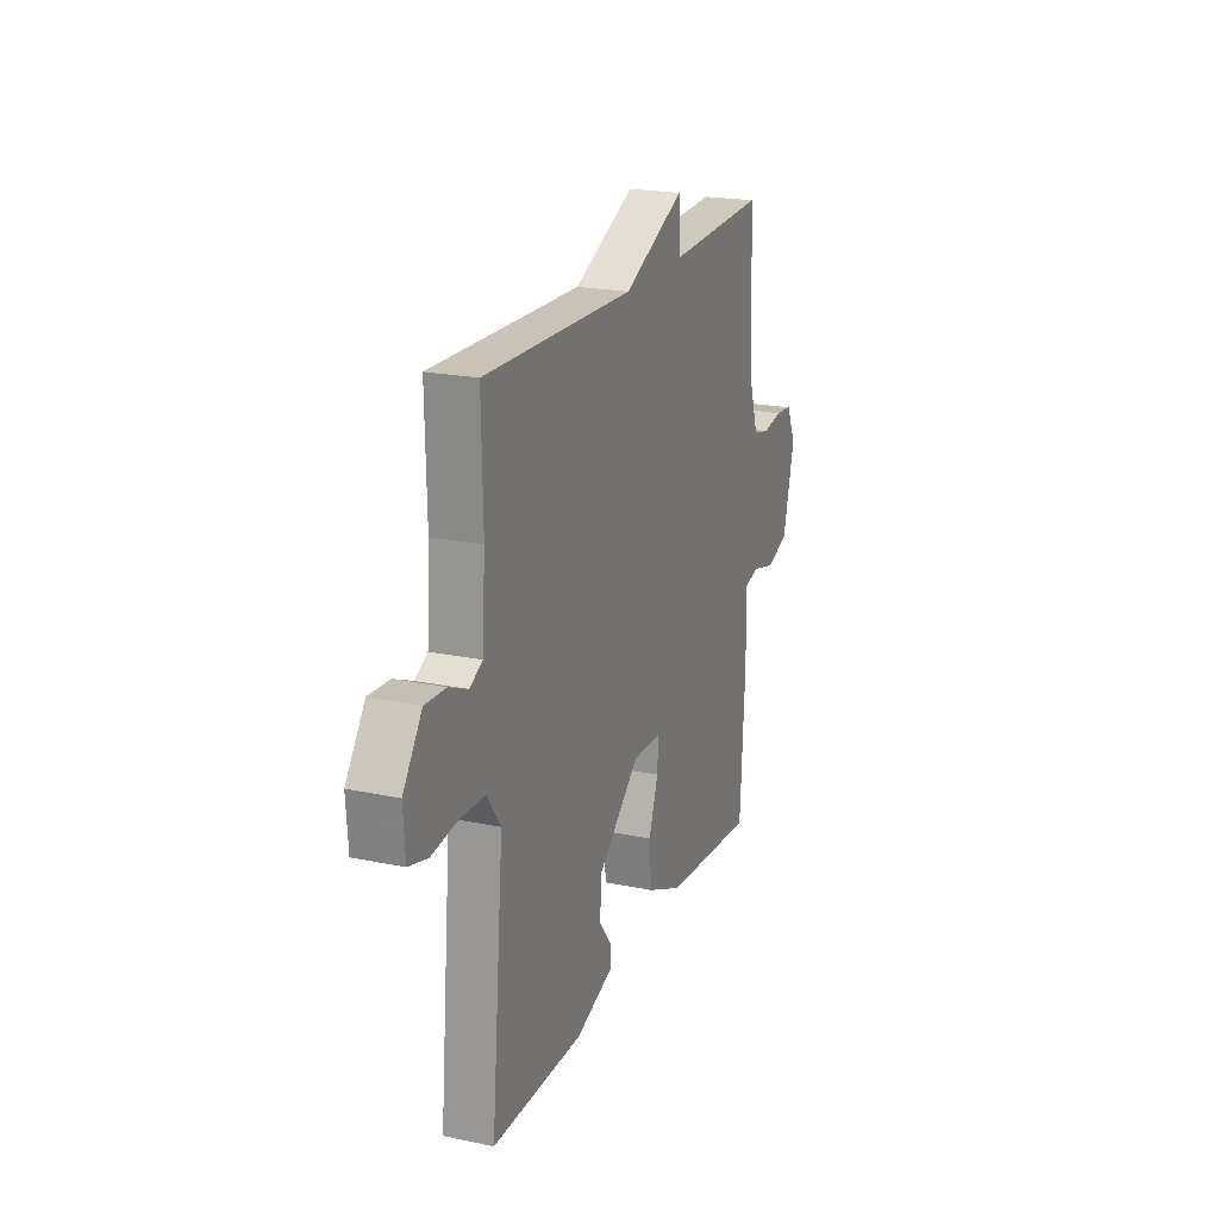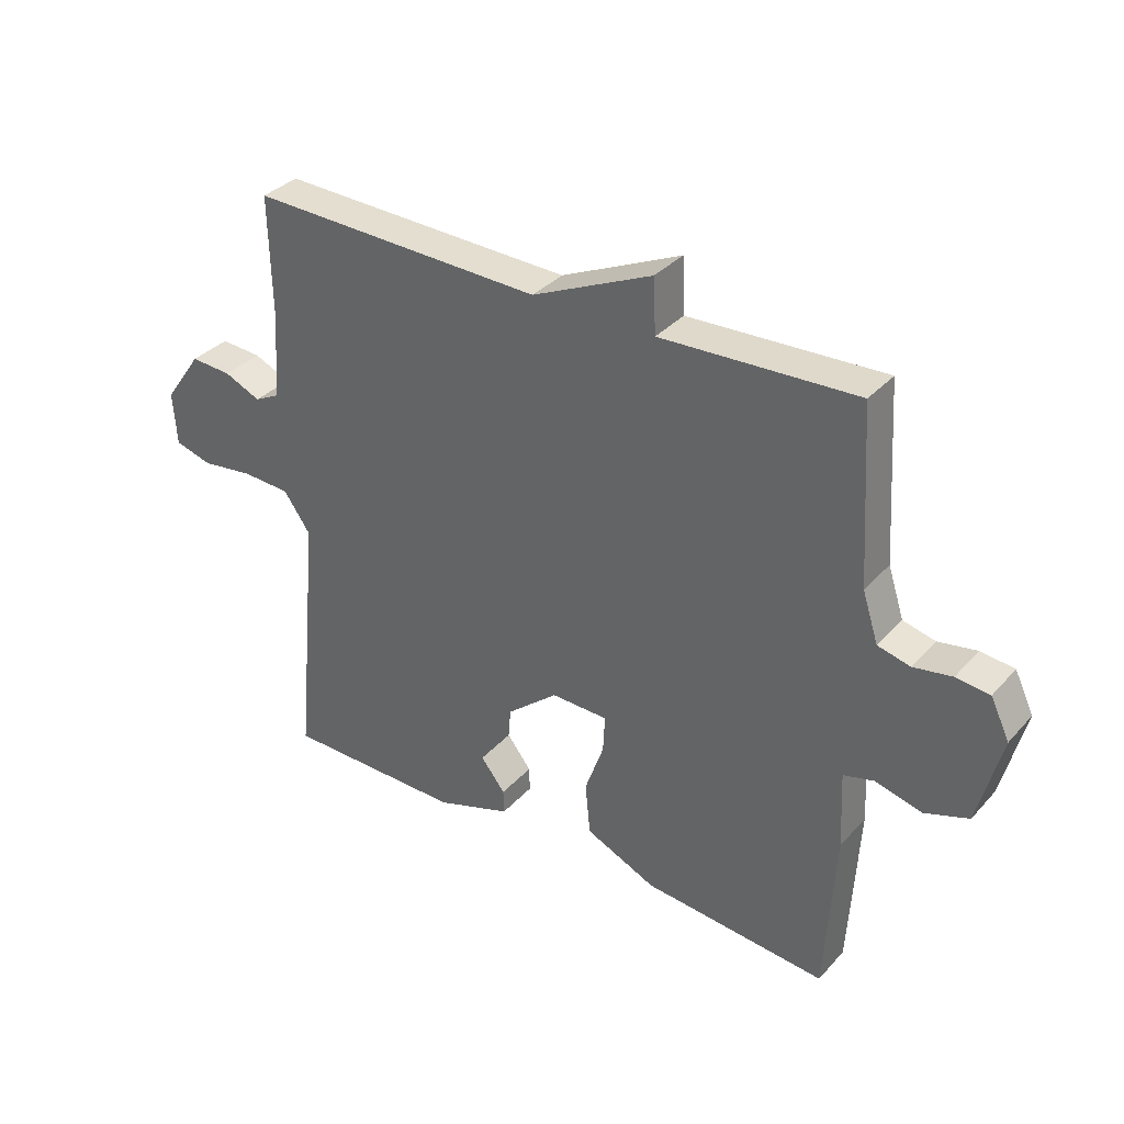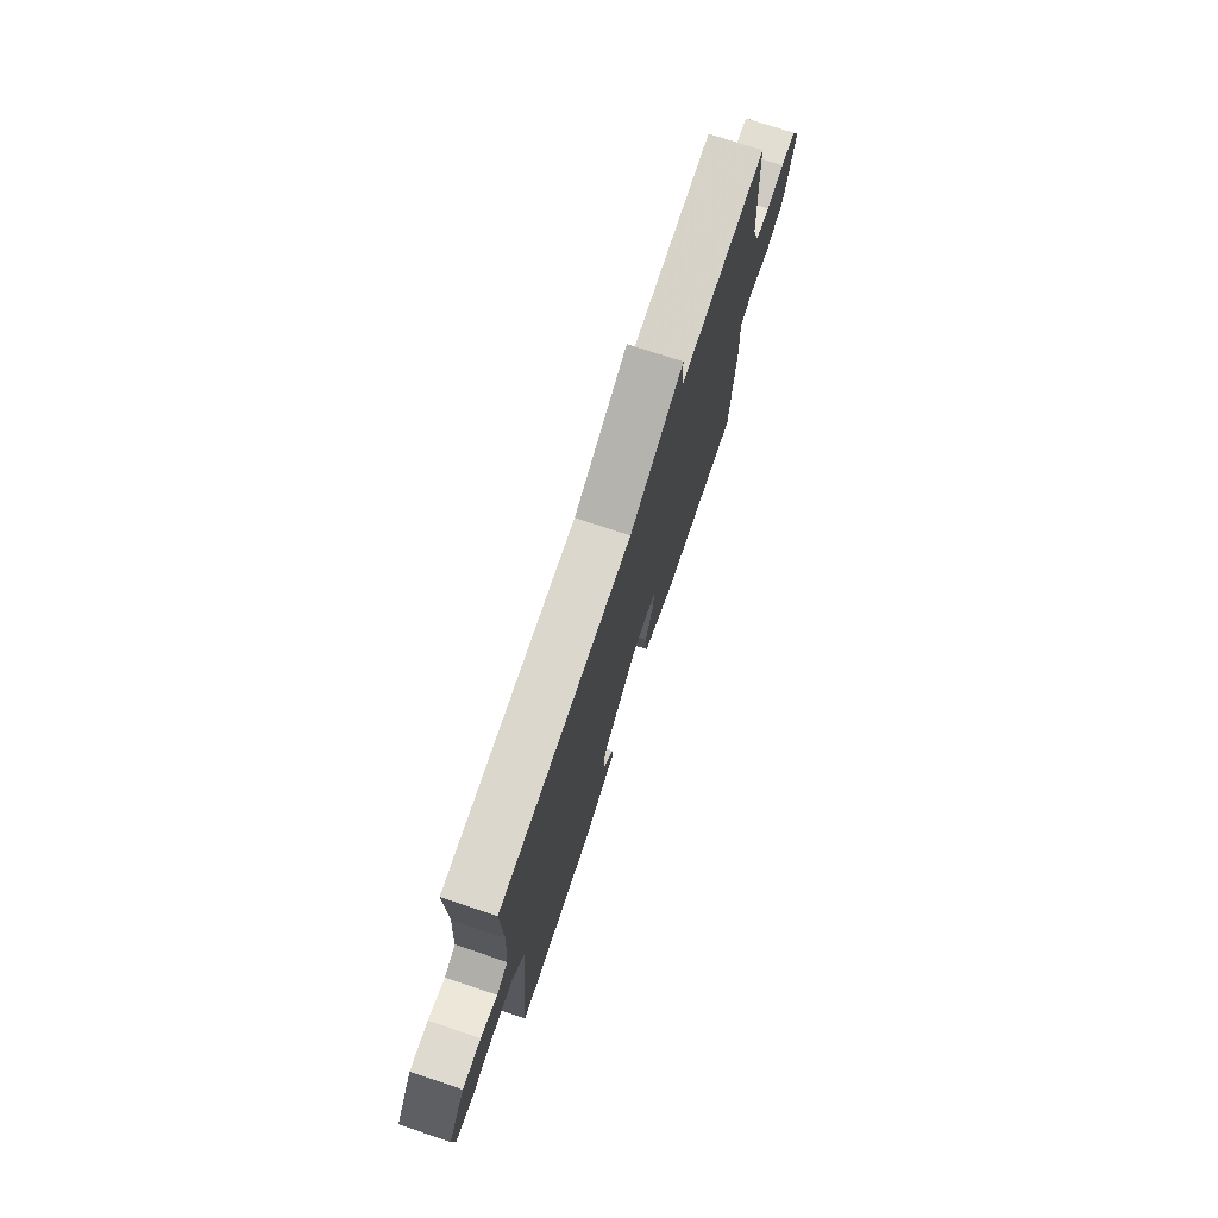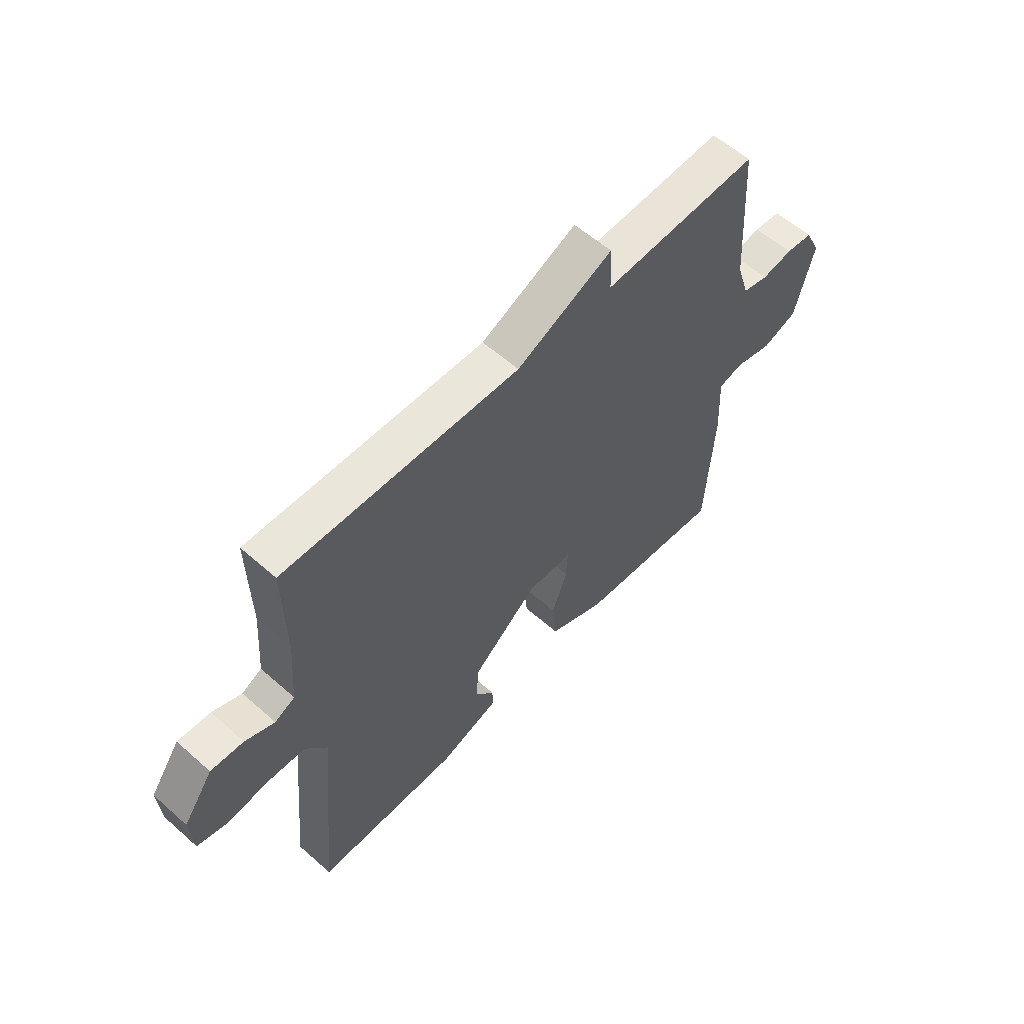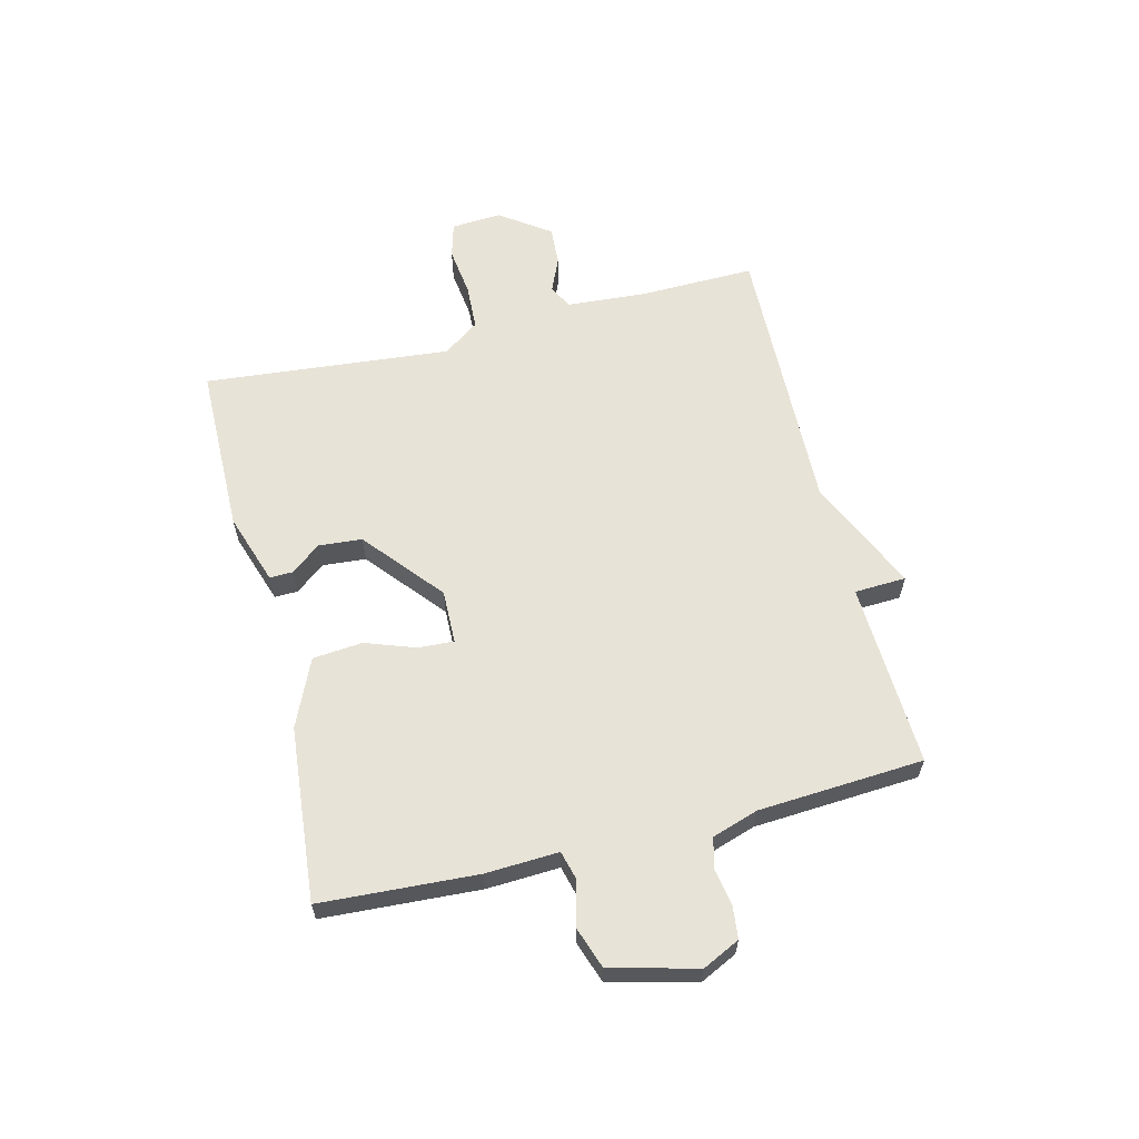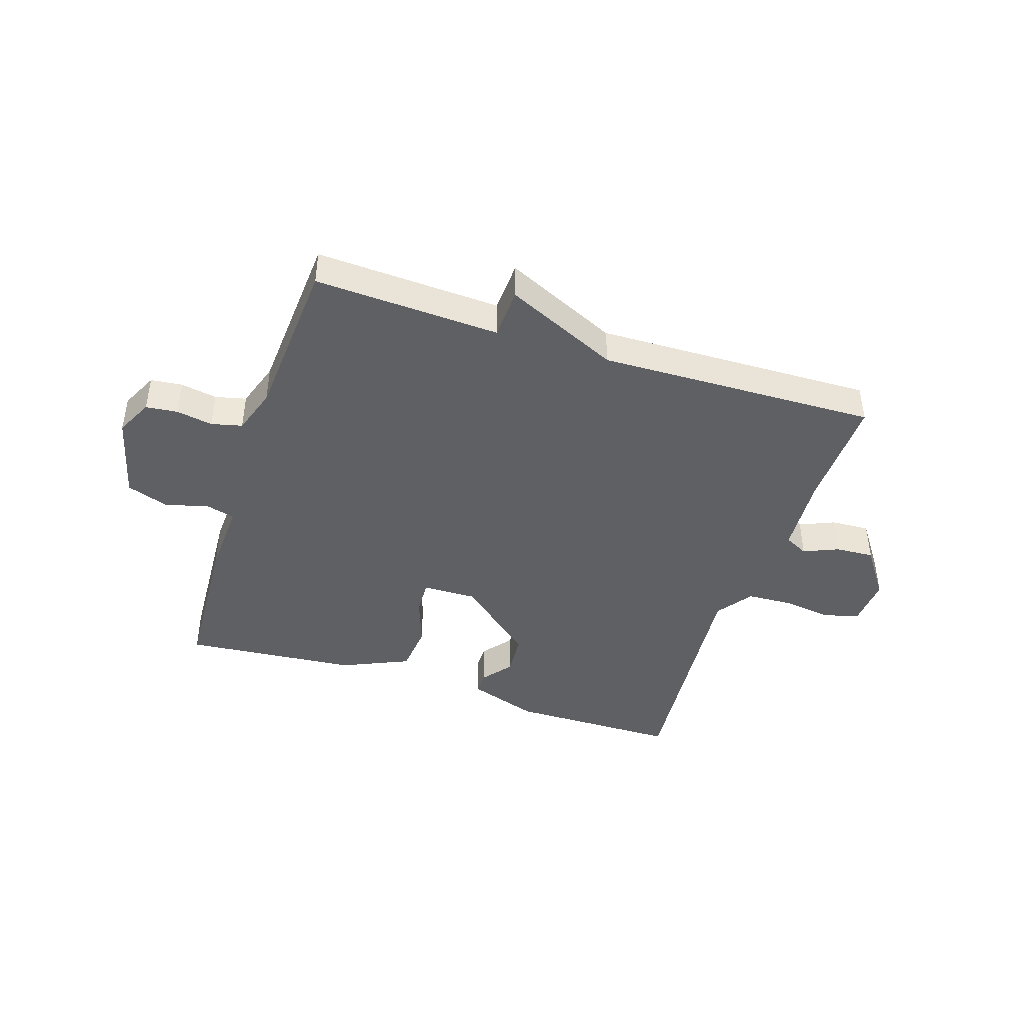
<metadata>
{"format":"obj","ext":"obj","renderer":"f3d","projection":"perspective","resolution":1024,"background":"white","views":[{"elev":21.0,"azim":110.6,"up":"+Z"},{"elev":34.4,"azim":-144.6,"up":"+Z"},{"elev":74.5,"azim":108.4,"up":"+Z"},{"elev":57.8,"azim":132.5,"up":"+Z"},{"elev":61.5,"azim":-104.0,"up":"+Y"},{"elev":-43.1,"azim":-18.2,"up":"+Y"}]}
</metadata>
<code>
v -0.5 0.07 0.5
v -0.181 0.07 0.486
v -0.177 0.07 0.575
v 0.019 0.07 0.486
v 0.5 0.07 0.5
v 0.496 0.07 0.301
v 0.506 0.07 0.162
v 0.547 0.07 0.141
v 0.607 0.07 0.167
v 0.674 0.07 0.171
v 0.735 0.07 0.085
v 0.729 0.07 -0.002
v 0.668 0.07 -0.019
v 0.583 0.07 -0.008
v 0.504 0.07 -0.012
v 0.46 0.07 -0.074
v 0.5 0.07 -0.5
v 0.206 0.07 -0.503
v 0.083 0.07 -0.462
v 0.084 0.07 -0.422
v 0.124 0.07 -0.371
v 0.118 0.07 -0.296
v -0.016 0.07 -0.184
v -0.109 0.07 -0.186
v -0.106 0.07 -0.247
v -0.075 0.07 -0.334
v -0.083 0.07 -0.42
v -0.199 0.07 -0.472
v -0.5 0.07 -0.5
v -0.516 0.07 -0.23
v -0.51 0.07 -0.104
v -0.56 0.07 -0.091
v -0.636 0.07 -0.111
v -0.708 0.07 -0.086
v -0.746 0.07 0.063
v -0.715 0.07 0.127
v -0.66 0.07 0.133
v -0.597 0.07 0.122
v -0.544 0.07 0.135
v -0.518 0.07 0.215
v -0.5 0 0.5
v -0.181 0 0.486
v -0.177 0 0.575
v 0.019 0 0.486
v 0.5 0 0.5
v 0.496 0 0.301
v 0.506 0 0.162
v 0.547 0 0.141
v 0.607 0 0.167
v 0.674 0 0.171
v 0.735 0 0.085
v 0.729 0 -0.002
v 0.668 0 -0.019
v 0.583 0 -0.008
v 0.504 0 -0.012
v 0.46 0 -0.074
v 0.5 0 -0.5
v 0.206 0 -0.503
v 0.083 0 -0.462
v 0.084 0 -0.422
v 0.124 0 -0.371
v 0.118 0 -0.296
v -0.016 0 -0.184
v -0.109 0 -0.186
v -0.106 0 -0.247
v -0.075 0 -0.334
v -0.083 0 -0.42
v -0.199 0 -0.472
v -0.5 0 -0.5
v -0.516 0 -0.23
v -0.51 0 -0.104
v -0.56 0 -0.091
v -0.636 0 -0.111
v -0.708 0 -0.086
v -0.746 0 0.063
v -0.715 0 0.127
v -0.66 0 0.133
v -0.597 0 0.122
v -0.544 0 0.135
v -0.518 0 0.215
f 36 37 38
f 35 36 38
f 34 35 38
f 33 34 38
f 32 33 38
f 31 32 38 39
f 29 30 31
f 28 29 31
f 27 28 31
f 26 27 31
f 25 26 31
f 31 39 40
f 25 31 40
f 24 25 40
f 19 20 21
f 18 19 21
f 17 18 21
f 16 17 21
f 15 16 21 22
f 12 13 14
f 11 12 14
f 10 11 14
f 9 10 14
f 8 9 14
f 7 8 14 15
f 15 22 23
f 7 15 23
f 6 7 23
f 2 3 4
f 40 1 2
f 24 40 2
f 23 24 2
f 6 23 2
f 6 2 4
f 4 5 6
f 78 77 76
f 78 76 75
f 78 75 74
f 78 74 73
f 78 73 72
f 79 78 72 71
f 71 70 69
f 71 69 68
f 71 68 67
f 71 67 66
f 71 66 65
f 80 79 71
f 80 71 65
f 80 65 64
f 61 60 59
f 61 59 58
f 61 58 57
f 61 57 56
f 62 61 56 55
f 54 53 52
f 54 52 51
f 54 51 50
f 54 50 49
f 54 49 48
f 55 54 48 47
f 63 62 55
f 63 55 47
f 63 47 46
f 44 43 42
f 42 41 80
f 42 80 64
f 42 64 63
f 42 63 46
f 44 42 46
f 46 45 44
f 1 41 42 2
f 2 42 43 3
f 3 43 44 4
f 4 44 45 5
f 5 45 46 6
f 6 46 47 7
f 7 47 48 8
f 8 48 49 9
f 9 49 50 10
f 10 50 51 11
f 11 51 52 12
f 12 52 53 13
f 13 53 54 14
f 14 54 55 15
f 15 55 56 16
f 16 56 57 17
f 17 57 58 18
f 18 58 59 19
f 19 59 60 20
f 20 60 61 21
f 21 61 62 22
f 22 62 63 23
f 23 63 64 24
f 24 64 65 25
f 25 65 66 26
f 26 66 67 27
f 27 67 68 28
f 28 68 69 29
f 29 69 70 30
f 30 70 71 31
f 31 71 72 32
f 32 72 73 33
f 33 73 74 34
f 34 74 75 35
f 35 75 76 36
f 36 76 77 37
f 37 77 78 38
f 38 78 79 39
f 39 79 80 40
f 40 80 41 1

</code>
